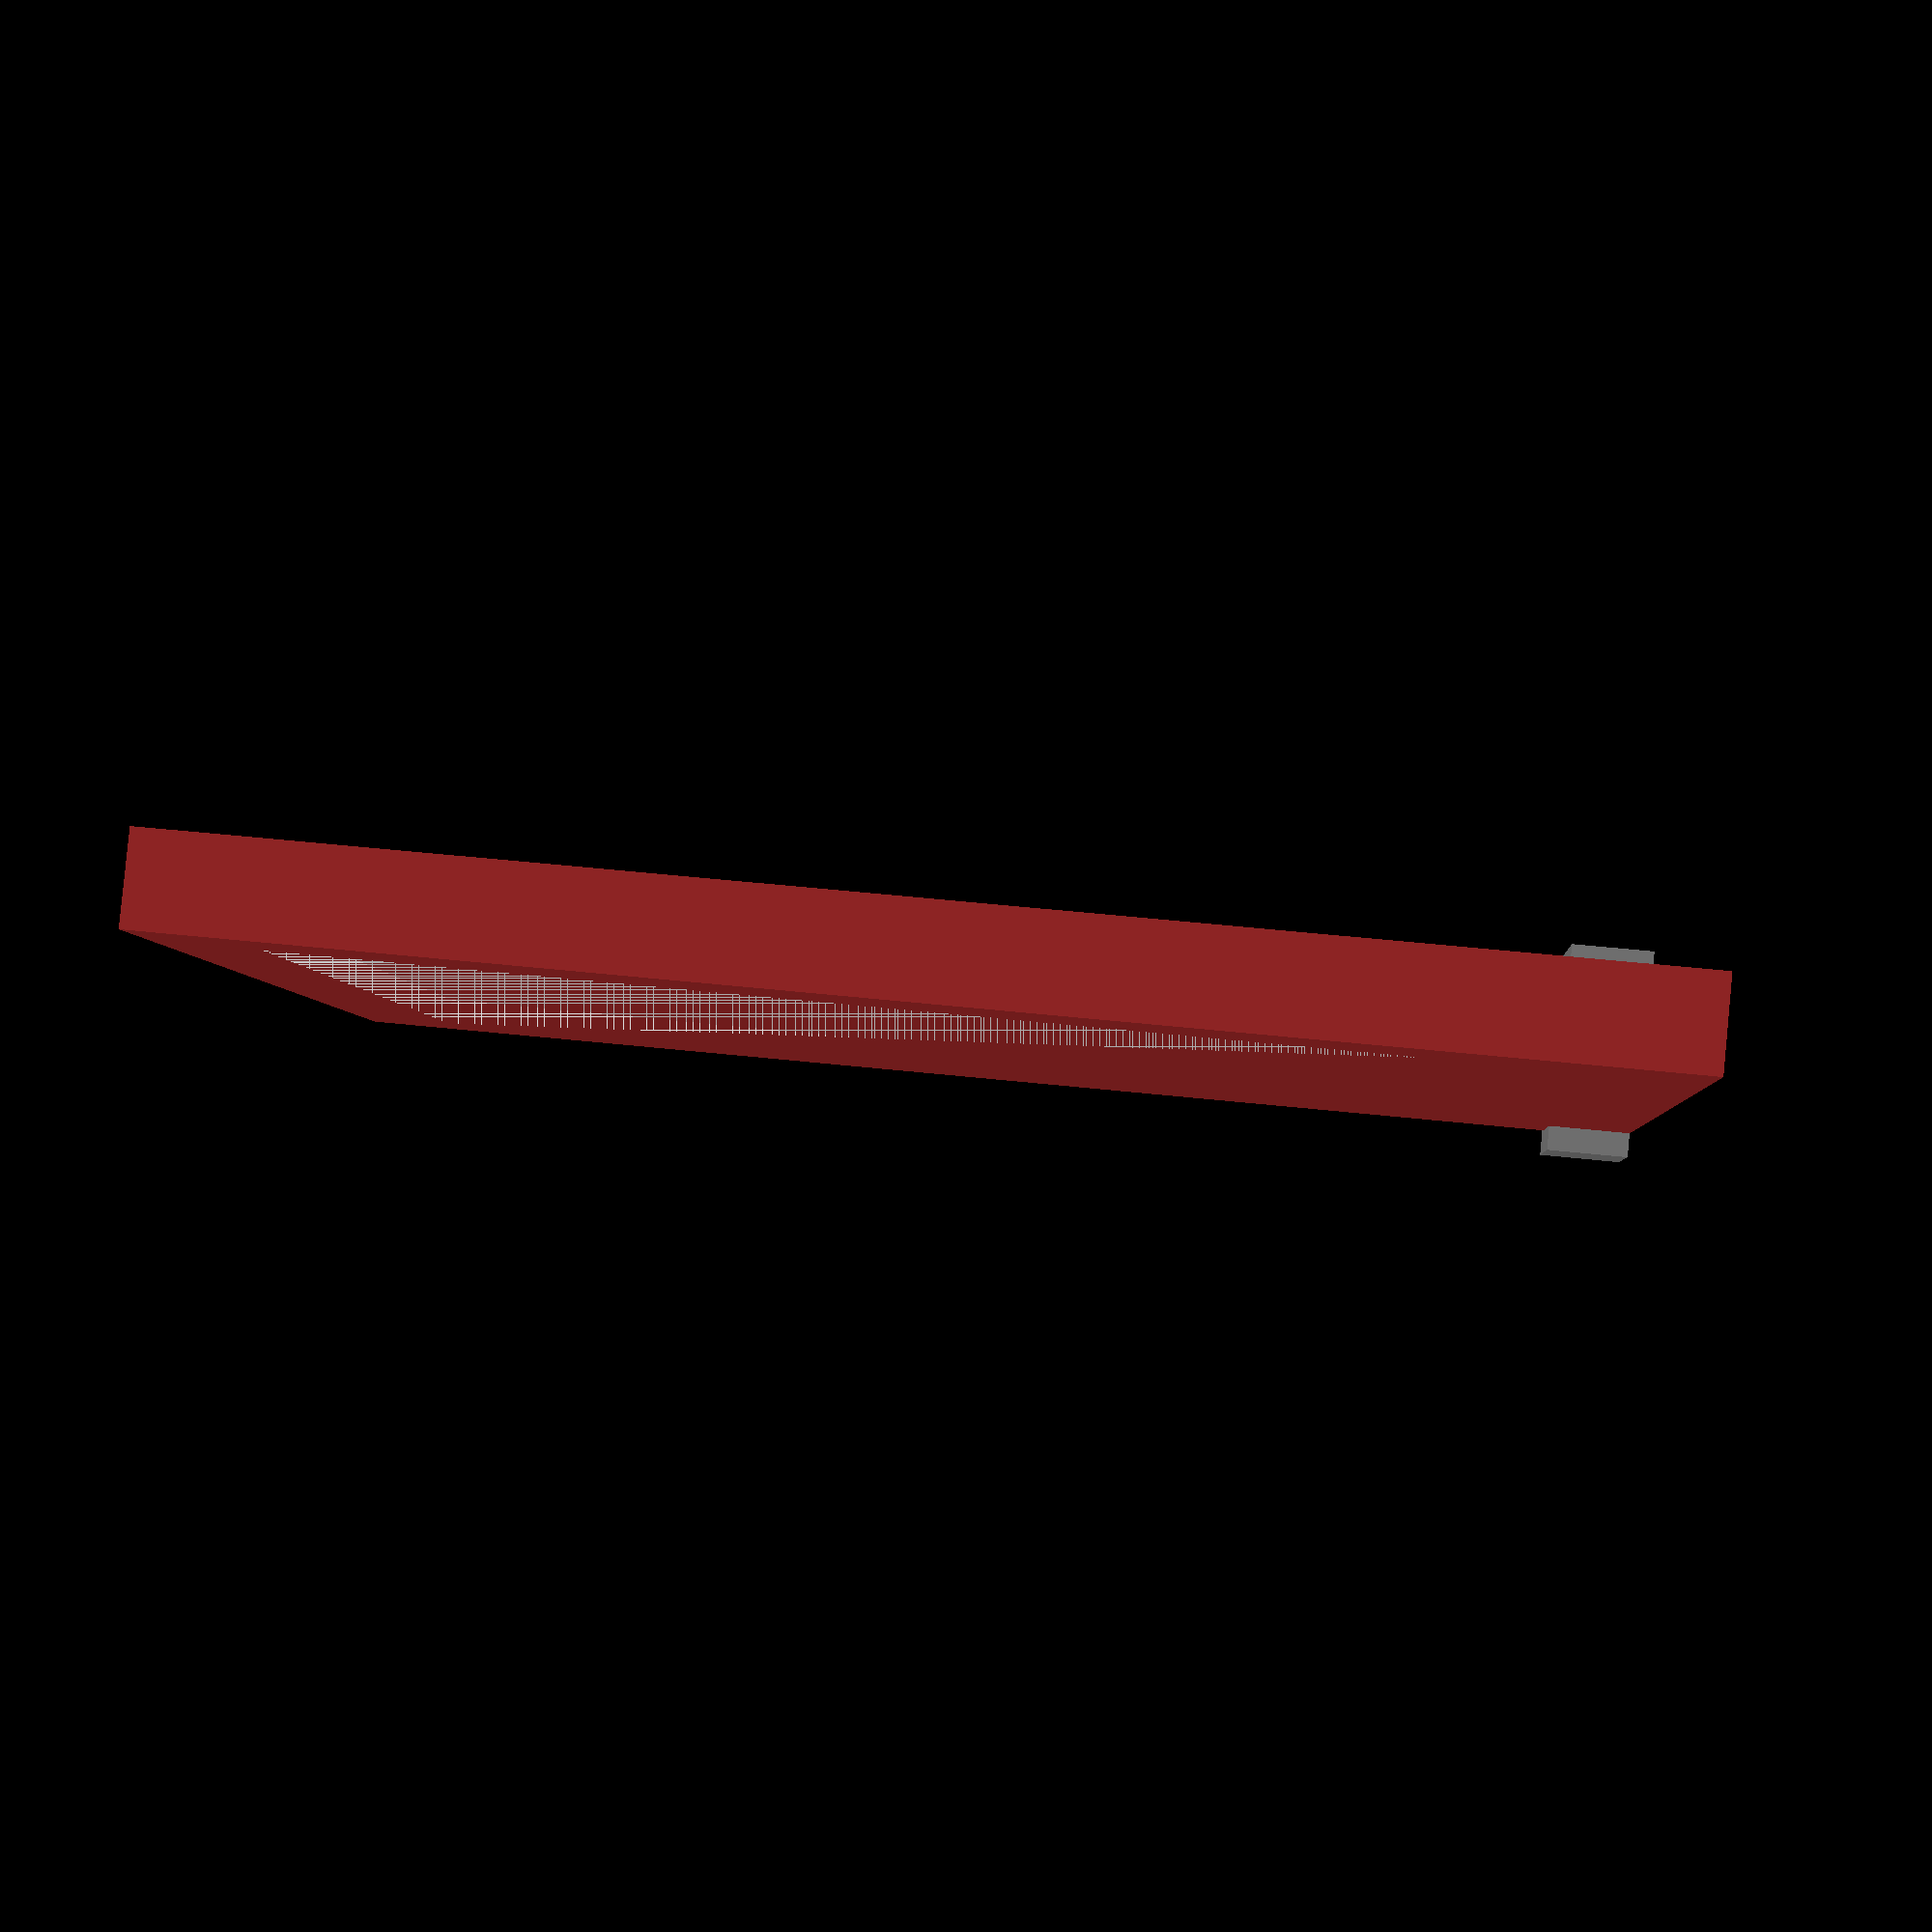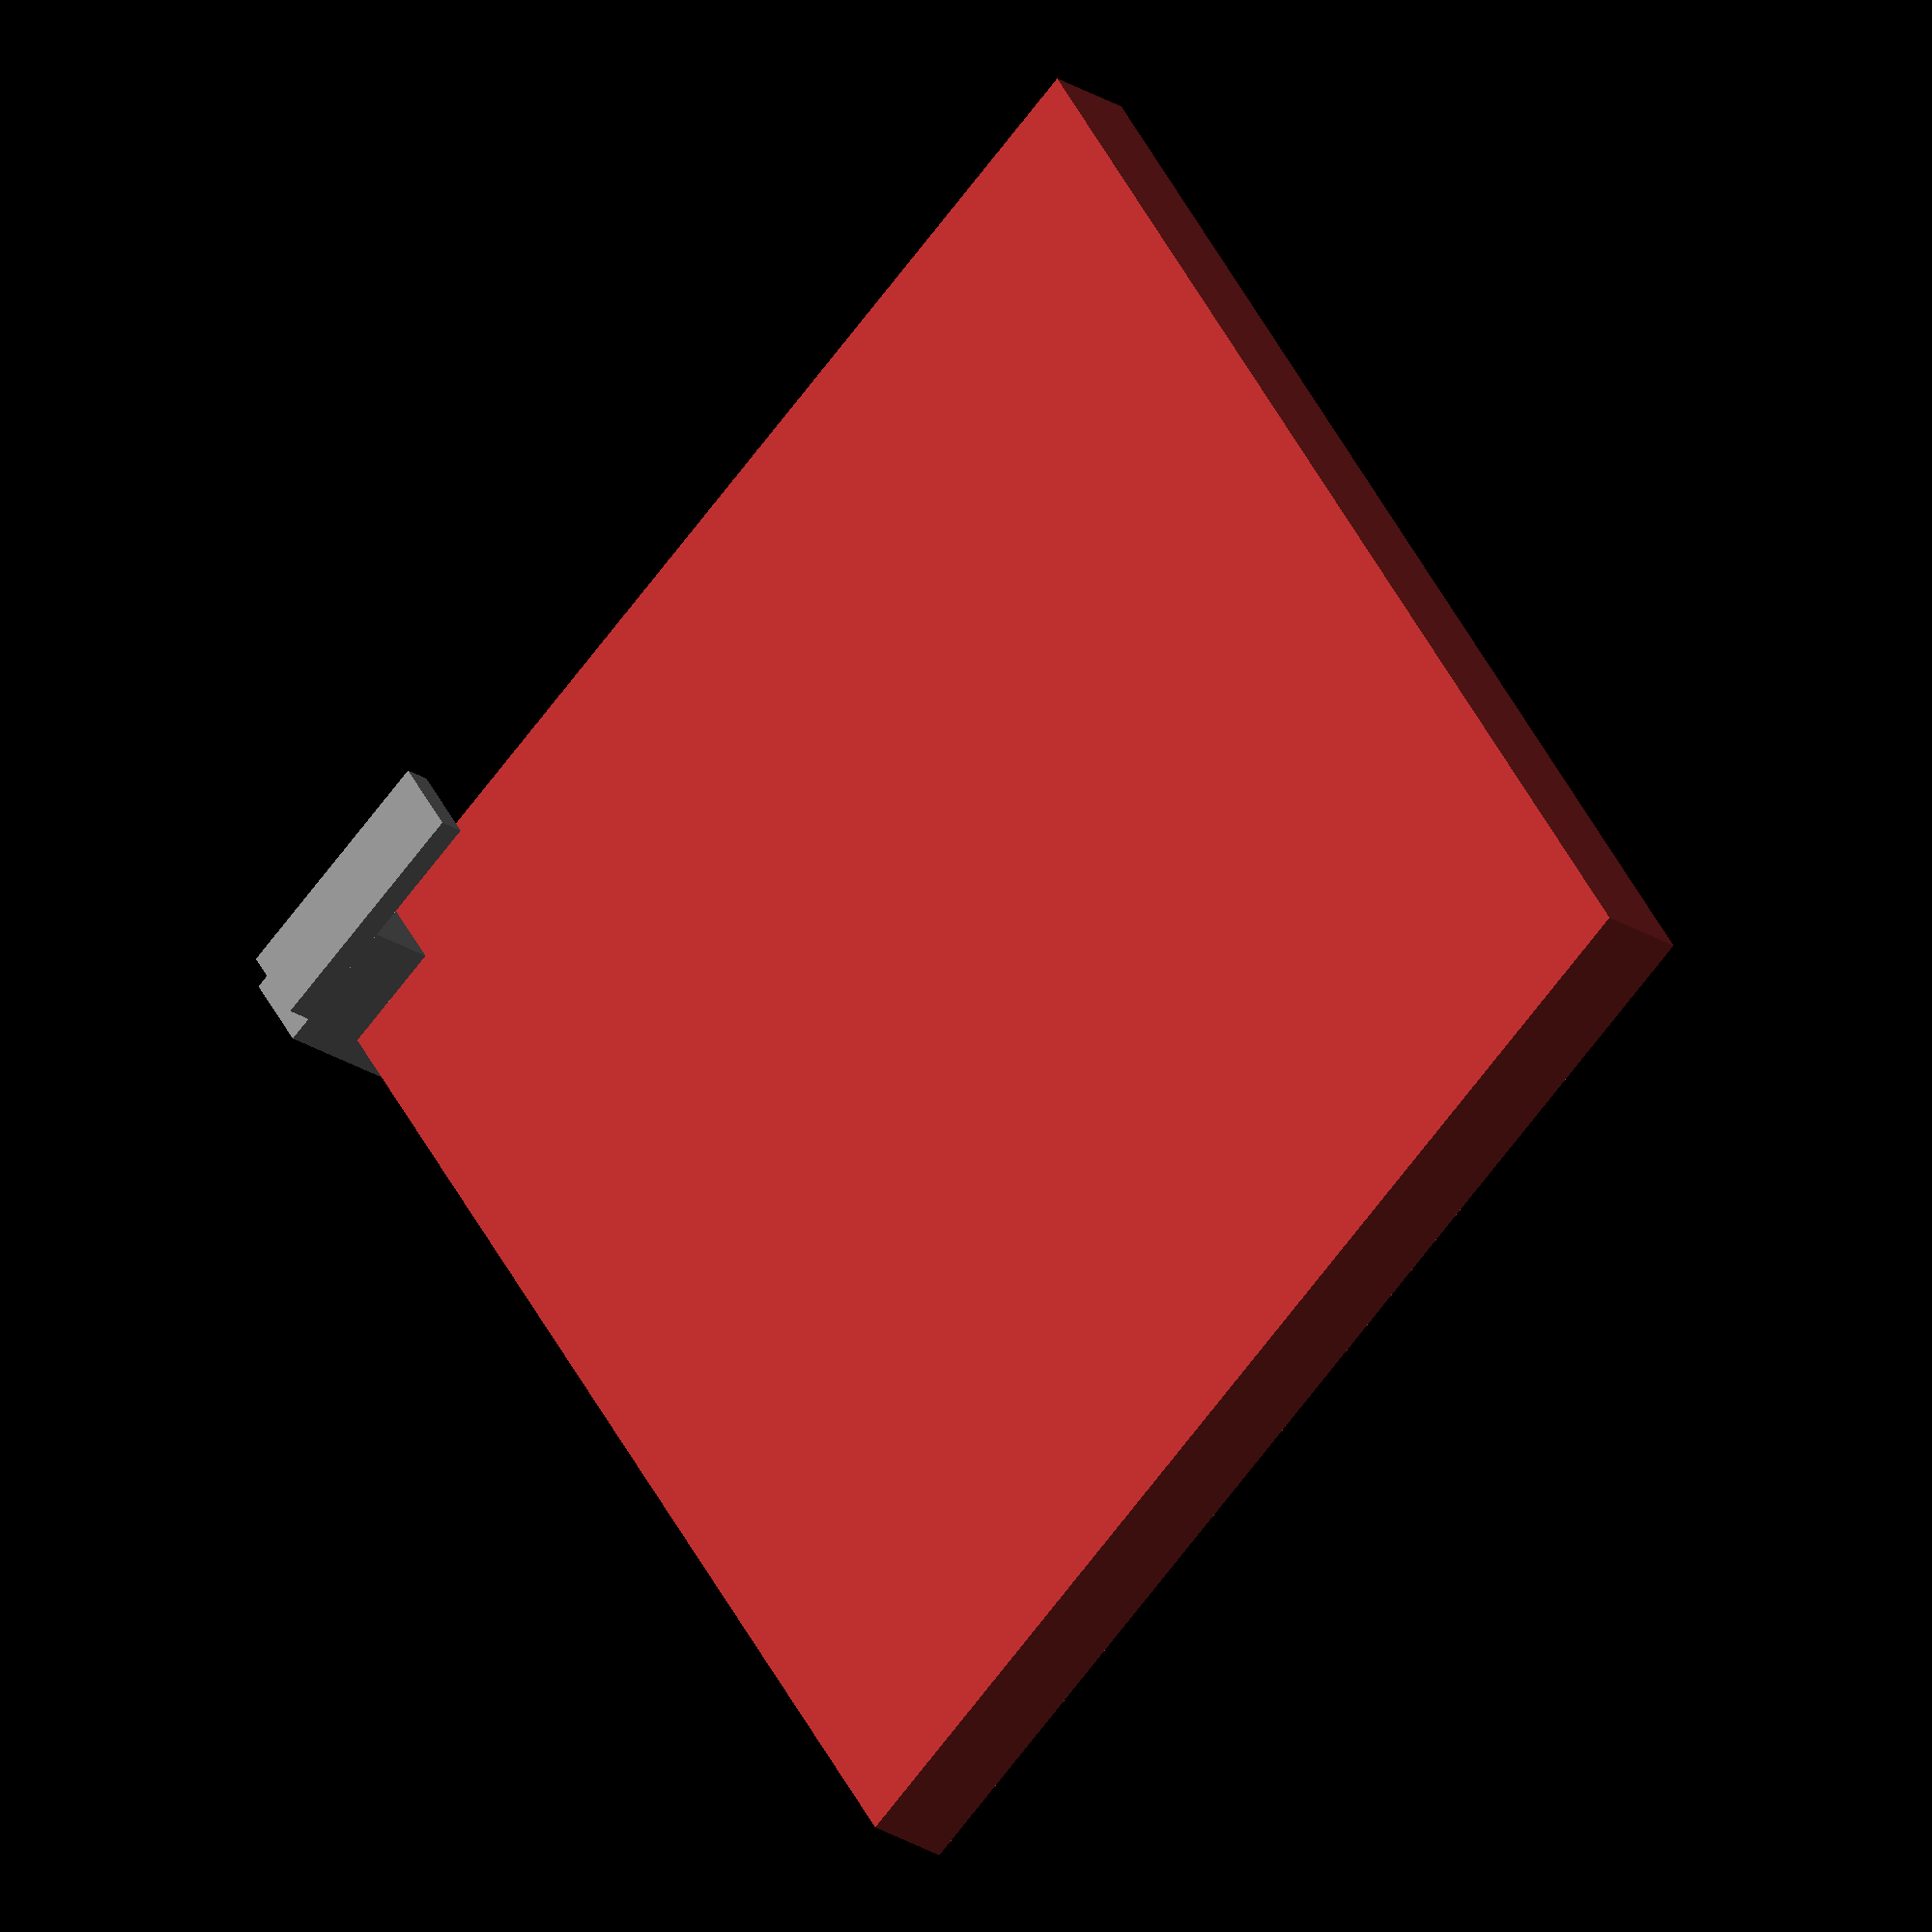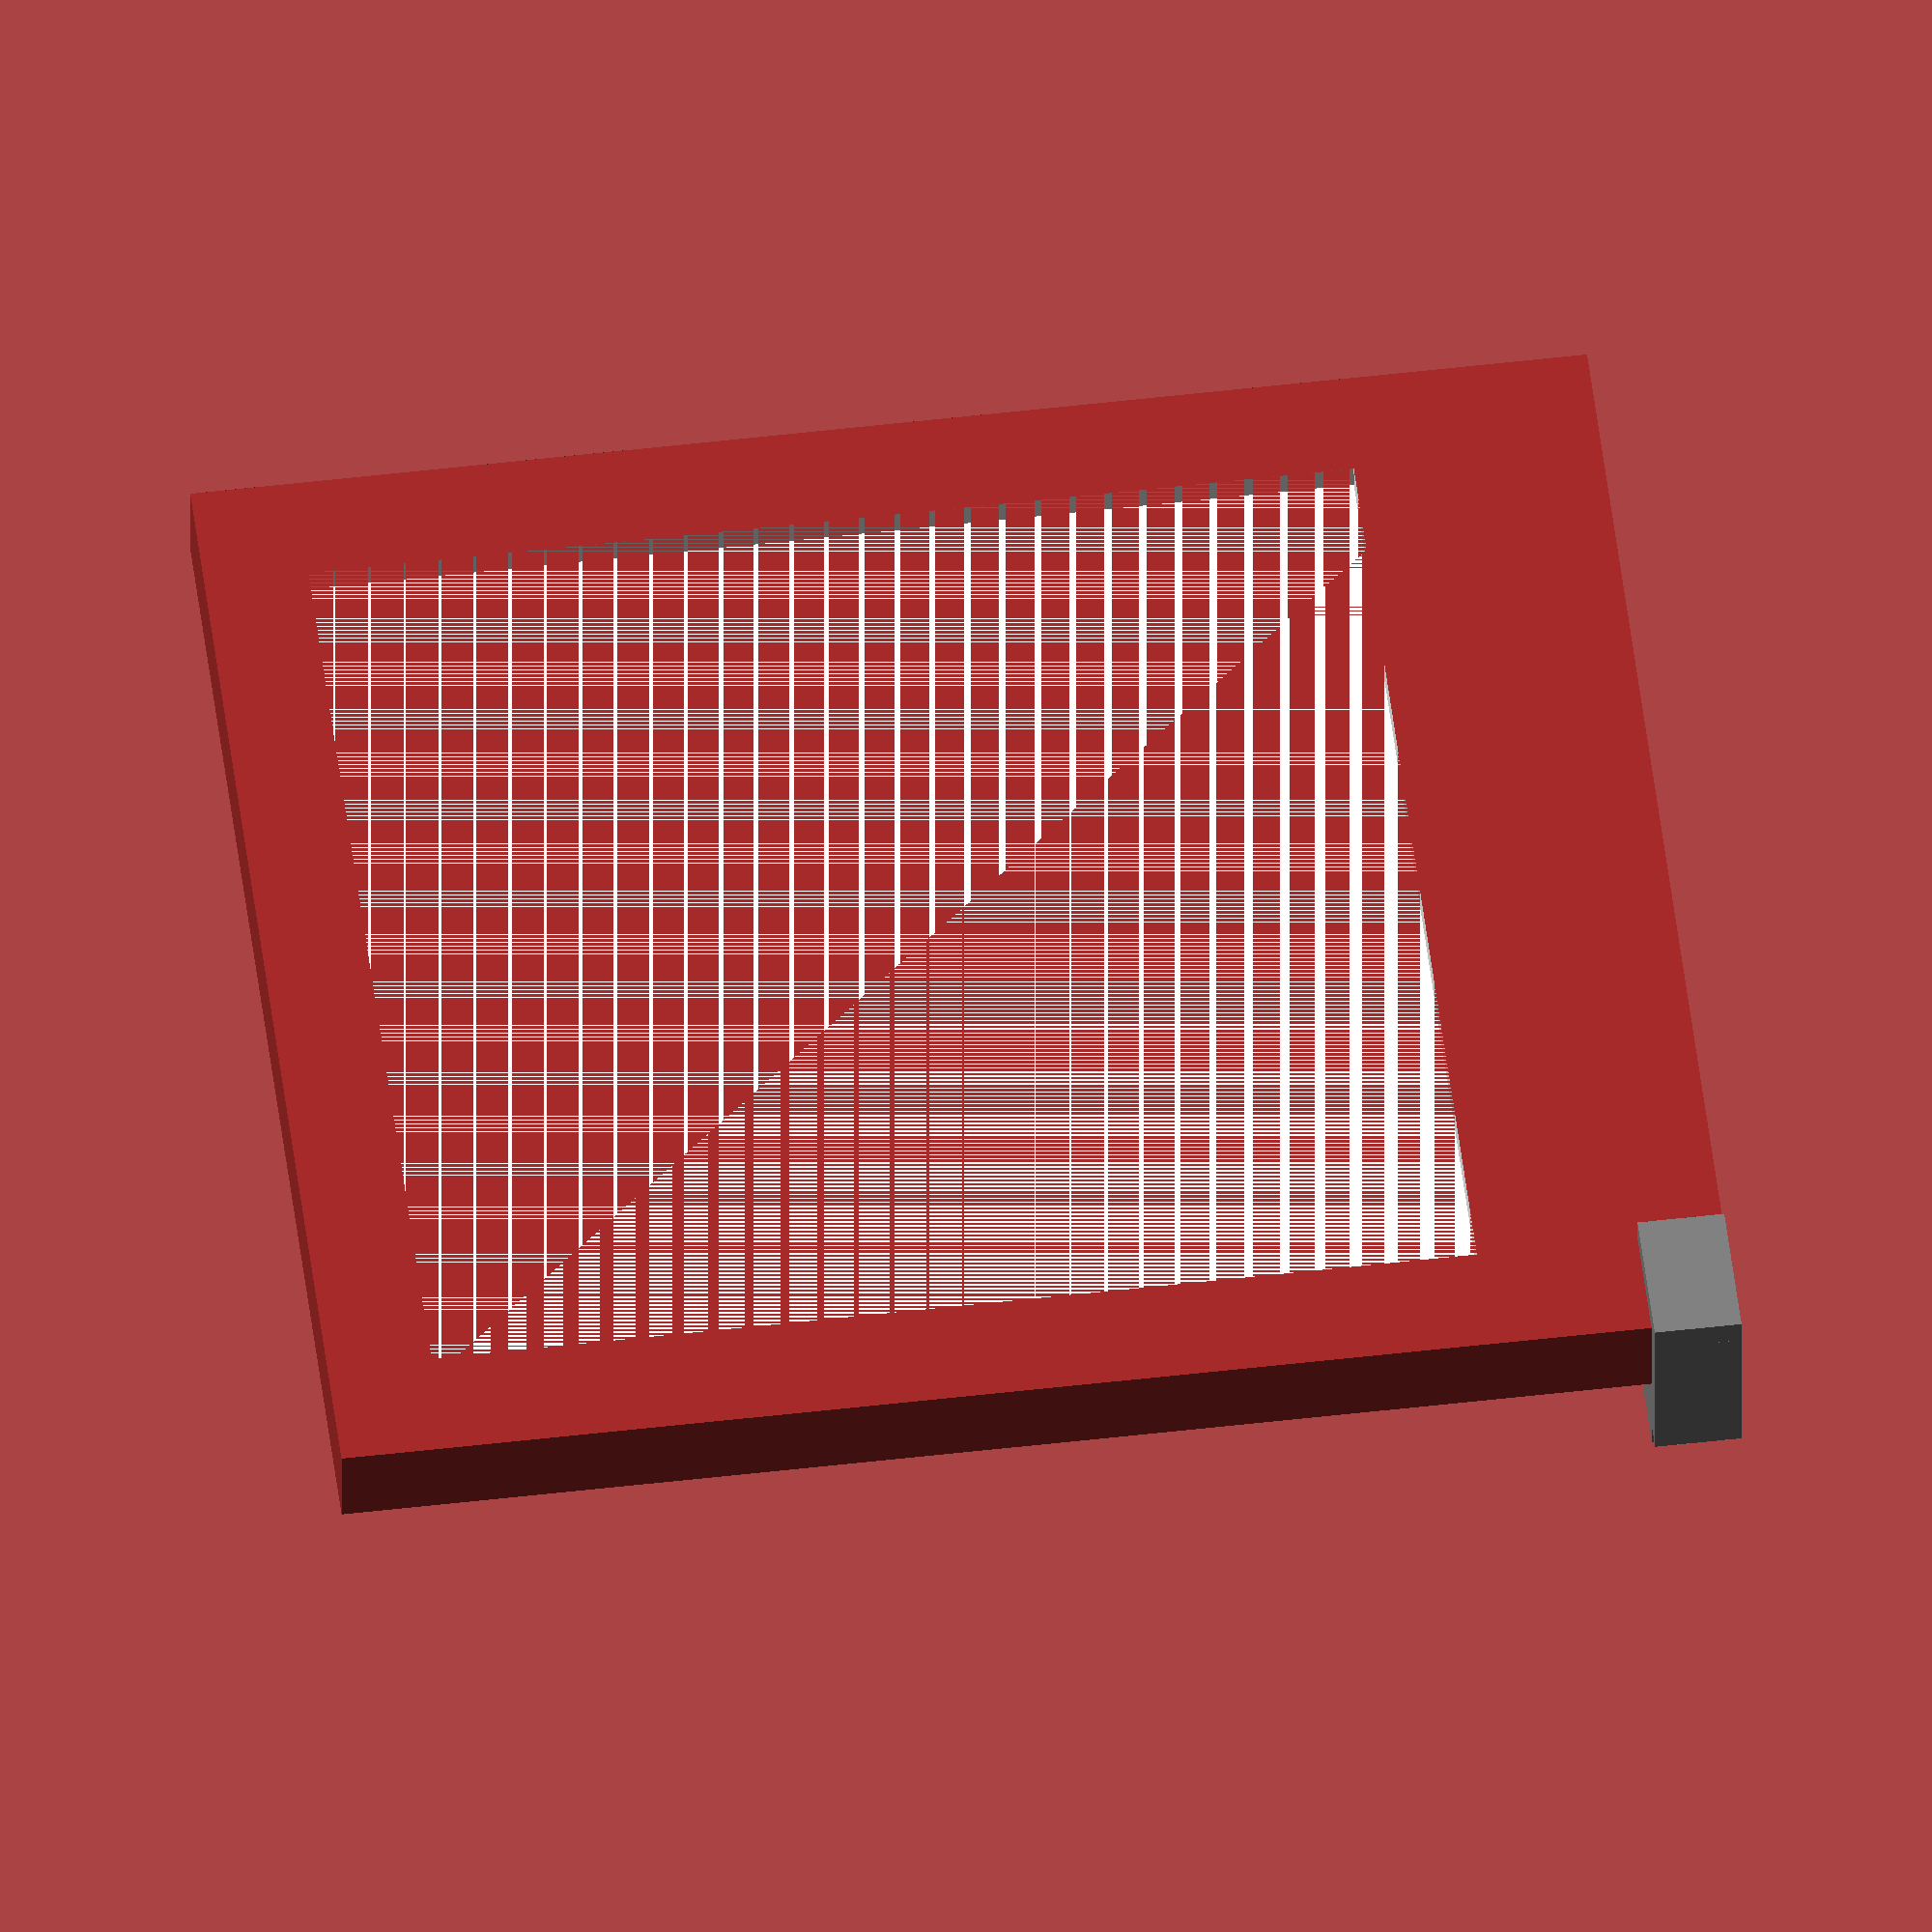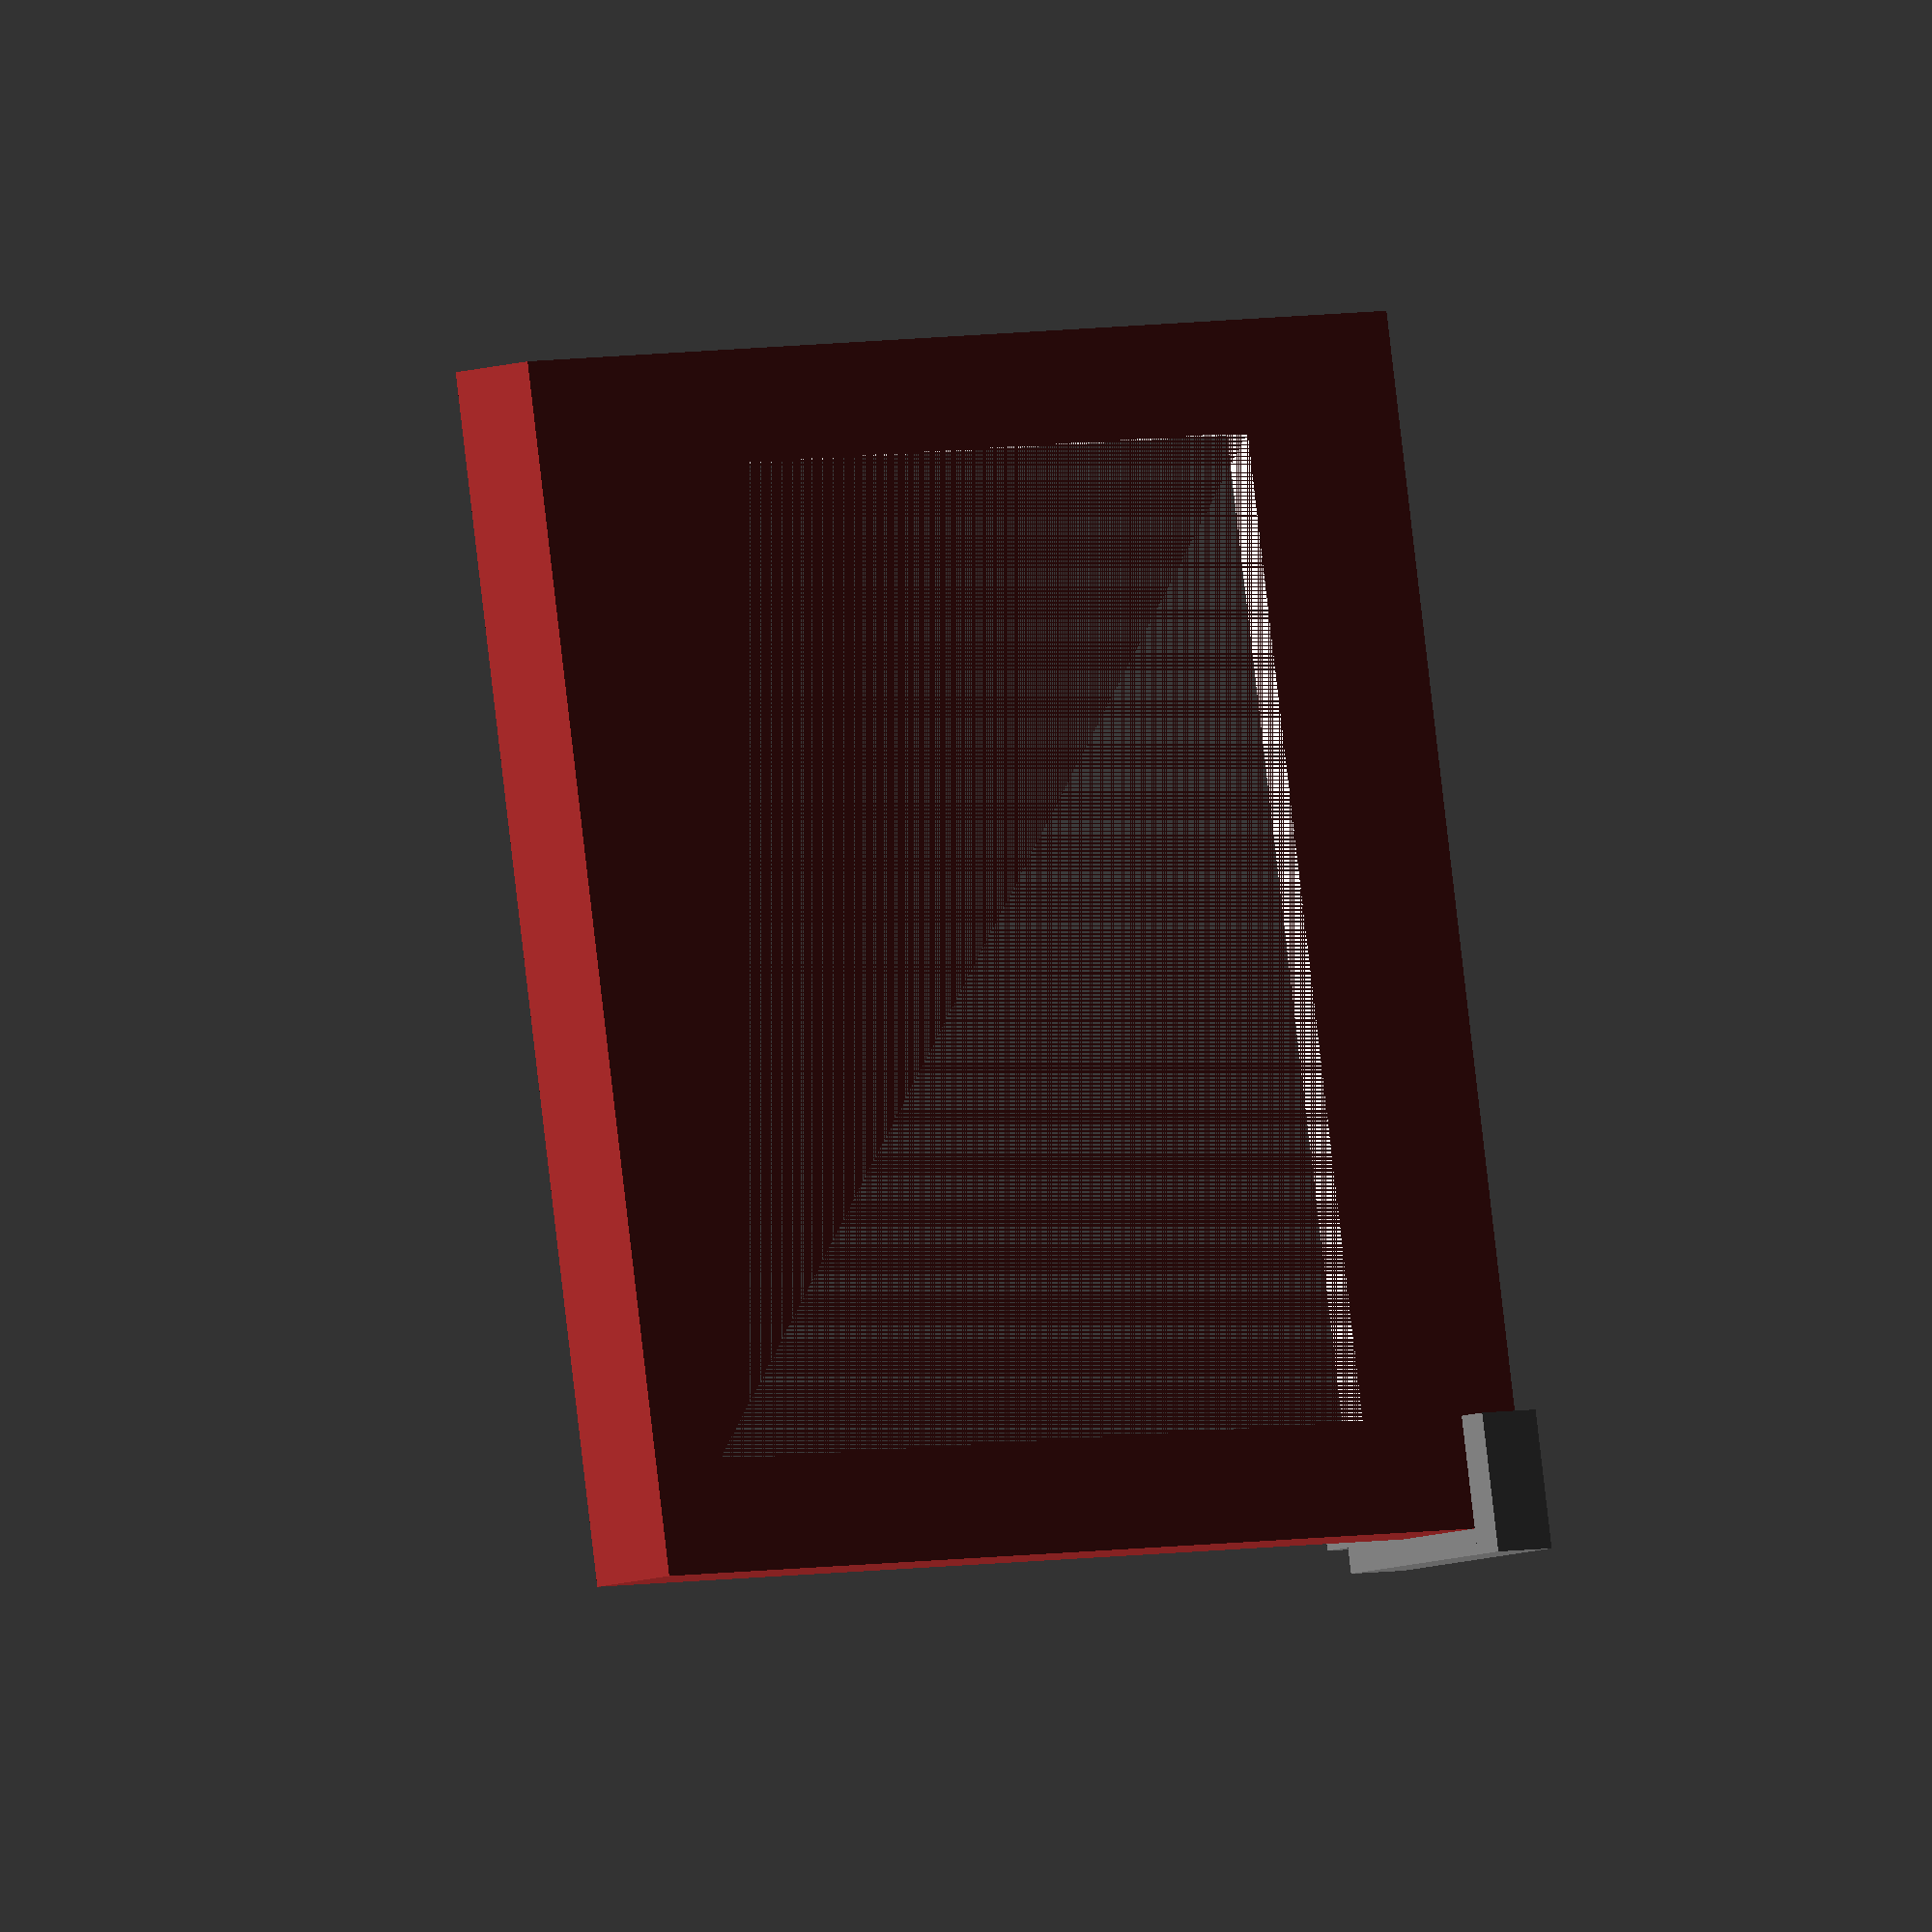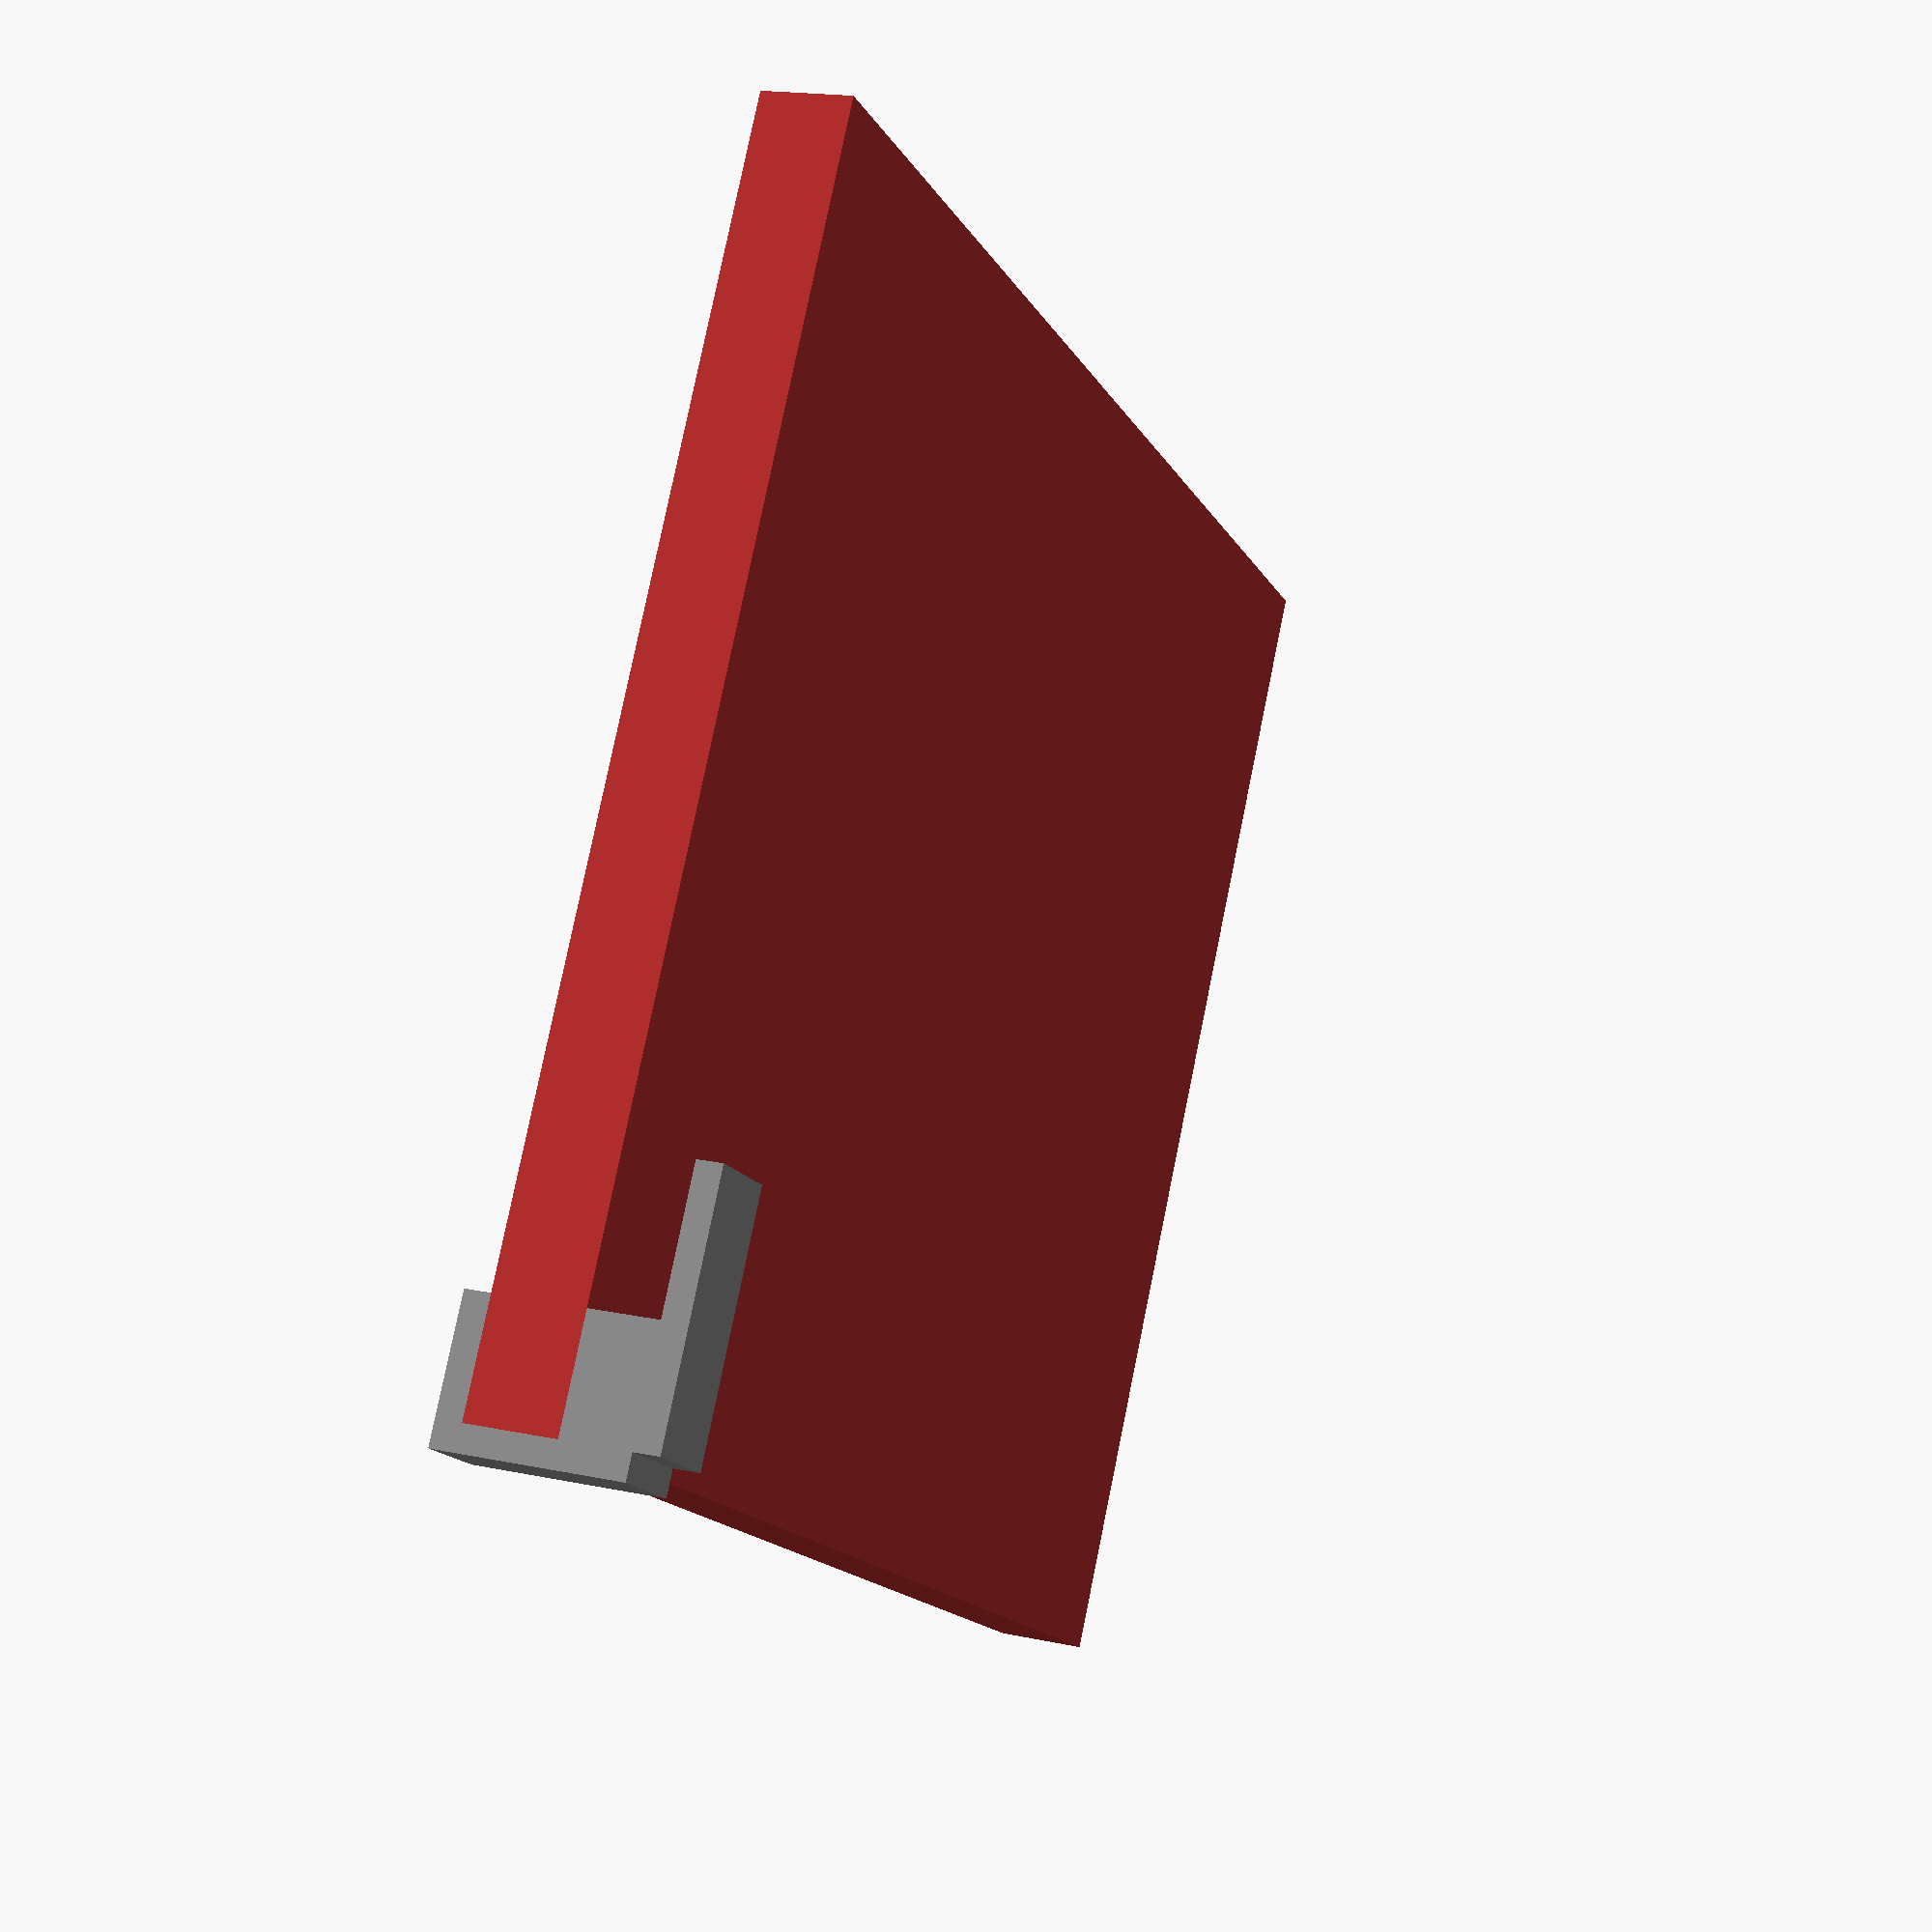
<openscad>
// OpenSCAD Arbeitsleute Küche
// https://openscad.org/cheatsheet/index.html
$fn=36;

t=3;

abstand=8; //8mm Abstand von Wand
hoehe=161;
breite=140;
dicke=10.5;
randlr=13;
rando=12;
randu=28.5;

//width holder
wh=t+randlr;
//heigt holder
hh = 10;

module Part1() {
    color("brown")
    translate([0,0,0]) 
    cube([breite,dicke,hoehe]);
}

module Part2() {
    color("white")
    translate([randlr,0,randu]) 
    cube([breite-randlr*2,3,hoehe-rando-randu]);
}

difference()
{
    Part1();
    Part2();
}

module Part3()
{
    color("gray")
    translate([-t,-t,0]) 
    cube([wh, t, hh]); //rcube
}

Part3();

module Part4()
{
    color("gray")
    translate([-t,0,0]) 
    cube([t,dicke+abstand,hh]); //rcube
}

Part4();

module Part5() {
    color("gray")
    translate([0,dicke,0]) 
    cube([randlr,abstand,hh]);
}

Part5();

//Hinter dem Abstandhalter für die Schraube
module Part6() {
    color("gray")
    translate([0,dicke+abstand,0]) 
    cube([randlr+t+randlr,t,hh]);
}

Part6();

</openscad>
<views>
elev=127.7 azim=123.4 roll=83.4 proj=p view=wireframe
elev=139.6 azim=130.7 roll=203.1 proj=o view=wireframe
elev=126.8 azim=359.4 roll=97.1 proj=o view=wireframe
elev=357.4 azim=261.6 roll=37.6 proj=o view=wireframe
elev=195.5 azim=77.8 roll=340.5 proj=p view=wireframe
</views>
